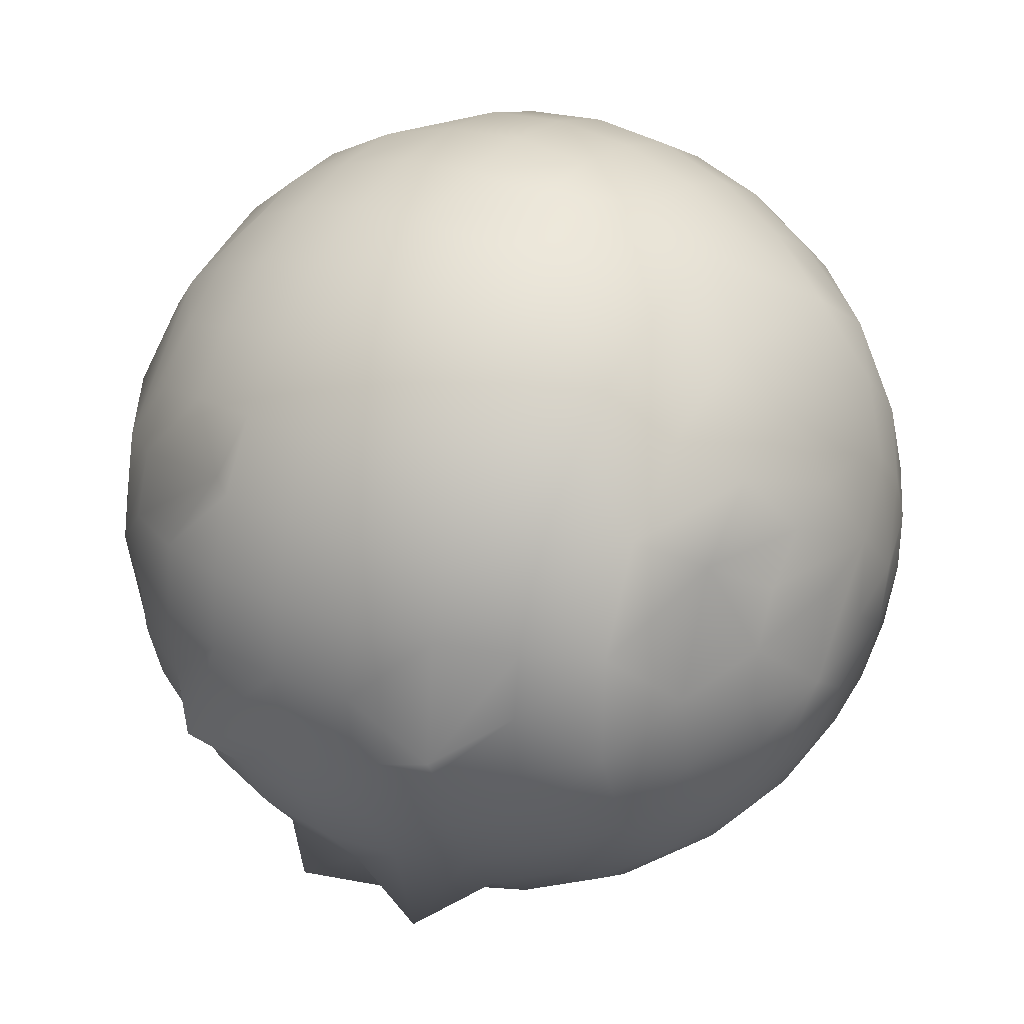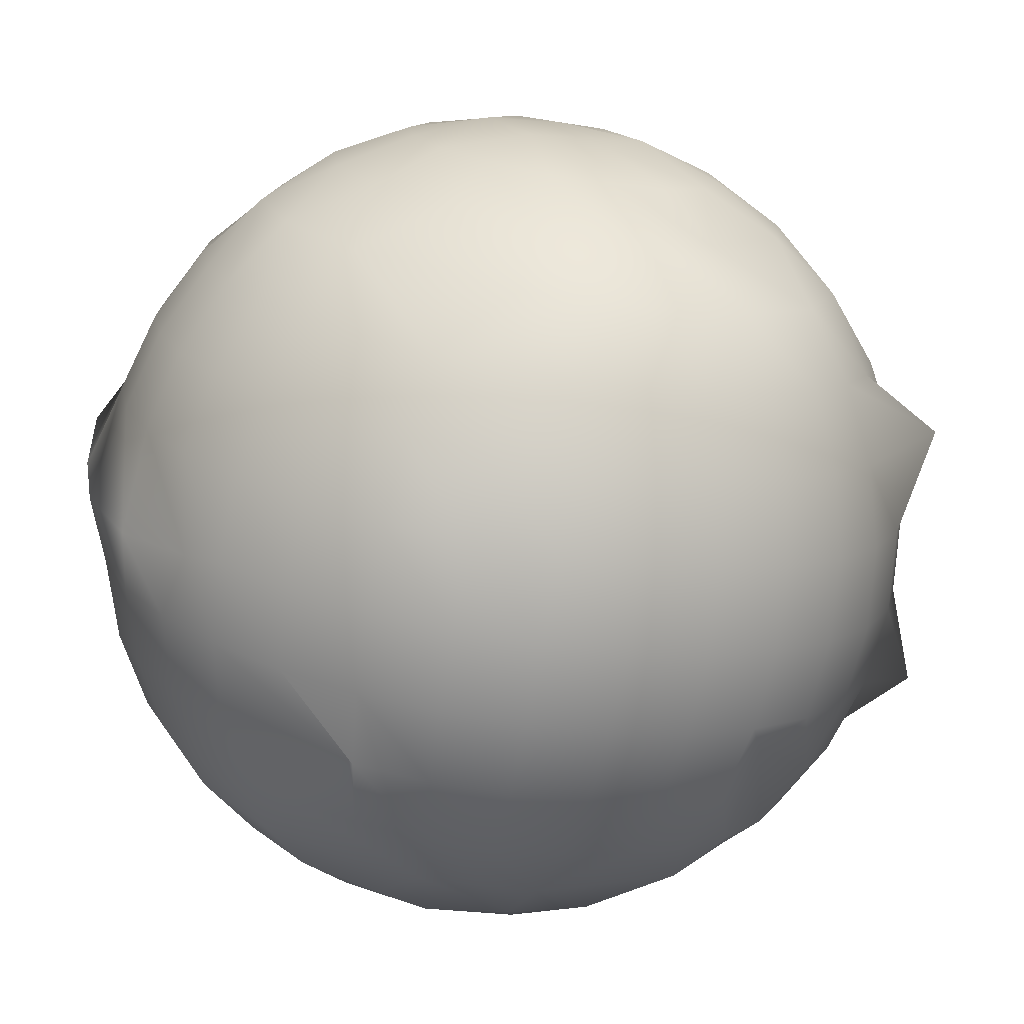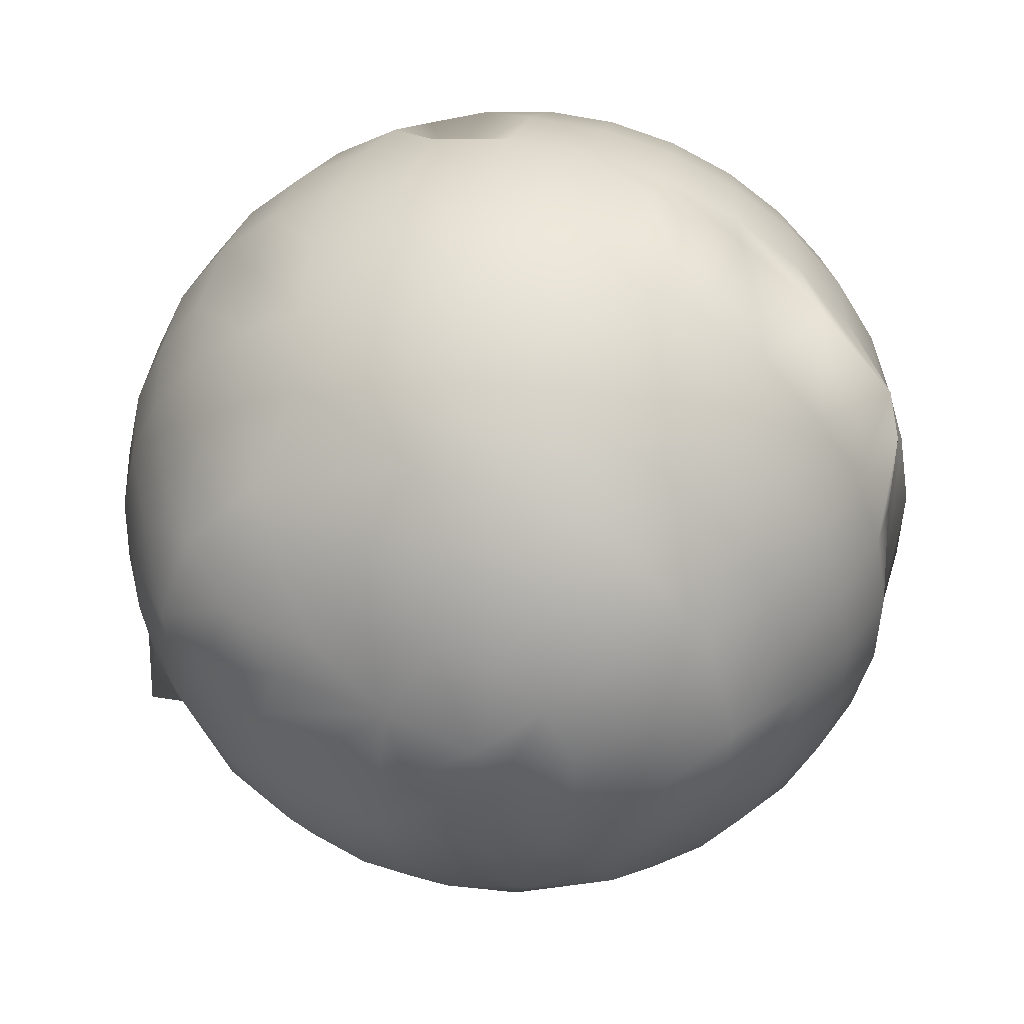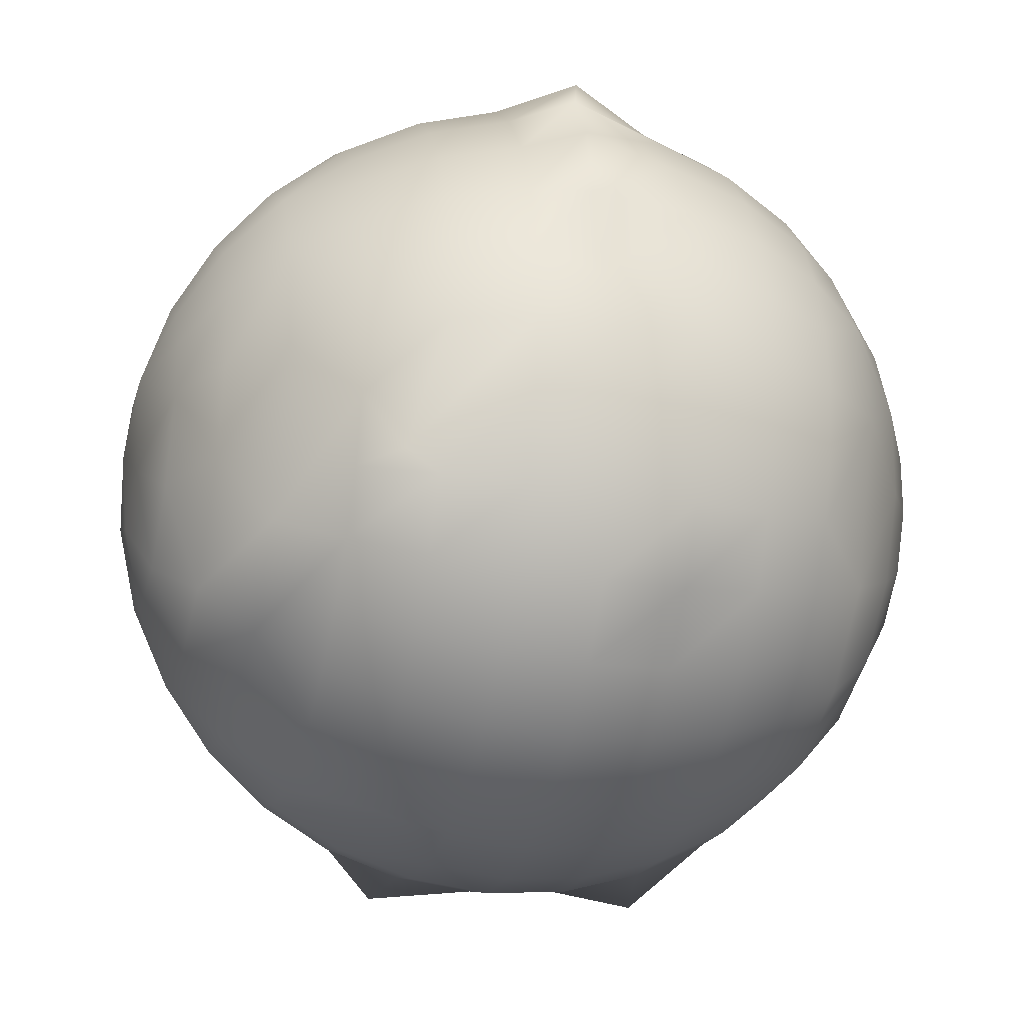
<metadata>
{"format":"obj","ext":"obj","renderer":"f3d","projection":"perspective","resolution":1024,"background":"white","views":[{"elev":3.2,"azim":120.6,"up":"+Z"},{"elev":26.7,"azim":40.5,"up":"+Y"},{"elev":26.9,"azim":-165.0,"up":"+Z"},{"elev":65.4,"azim":90.6,"up":"+Z"}]}
</metadata>
<code>
o Nao6_Left_Arm_Elbow
v 0.8986 2.063 0.0651
v 0.919 2.074 0.06121
v 0.9393 2.082 0.08377
v 0.9806 2.118 0.116
v 0.8674 2.107 0.2735
v 0.8435 2.104 0.2725
v 0.8204 2.103 0.2629
v 0.7999 2.1 0.2459
v 0.7813 2.101 0.226
v 0.7794 2.093 0.2099
v 0.7813 2.086 0.1854
v 0.7814 2.081 0.1685
v 0.8077 2.065 0.09366
v 0.8184 2.069 0.07683
v 0.8355 2.058 0.08063
v 0.8638 2.055 0.07618
v 0.8791 2.062 0.06212
v 0.8833 2.155 0.09423
v 0.8833 2.119 0.07324
v 0.8833 2.099 0.06839
v 0.8833 2.078 0.06759
v 0.8833 2.038 0.07812
v 0.8833 1.984 0.1391
v 0.8913 2.17 0.1103
v 0.898 2.139 0.08337
v 0.9006 2.12 0.07489
v 0.9025 2.1 0.07022
v 0.9037 2.079 0.06953
v 0.9025 2.021 0.09088
v 0.9006 2.005 0.1049
v 0.8913 1.979 0.1602
v 0.906 2.156 0.09859
v 0.9172 2.121 0.07977
v 0.921 2.101 0.07563
v 0.9241 2.06 0.07872
v 0.9233 2.04 0.08581
v 0.921 2.022 0.0963
v 0.9172 2.007 0.1098
v 0.9122 1.994 0.1257
v 0.906 1.985 0.1435
v 0.8949 2.181 0.1307
v 0.906 2.171 0.1162
v 0.9252 2.142 0.09425
v 0.9325 2.123 0.08769
v 0.938 2.103 0.08443
v 0.9425 2.062 0.08824
v 0.9414 2.042 0.09515
v 0.938 2.024 0.1051
v 0.9325 2.009 0.1177
v 0.906 1.981 0.1661
v 0.9252 2.16 0.111
v 0.946 2.126 0.09834
v 0.9529 2.106 0.09628
v 0.9572 2.086 0.09719
v 0.9587 2.065 0.1011
v 0.9572 2.046 0.1077
v 0.9529 2.027 0.1169
v 0.946 2.011 0.1283
v 0.9366 1.998 0.1415
v 0.9252 1.988 0.1559
v 0.898 1.98 0.1862
v 0.9172 2.174 0.1271
v 0.946 2.147 0.1144
v 0.957 2.129 0.1113
v 0.9652 2.11 0.1107
v 0.9702 2.09 0.1125
v 0.9719 2.07 0.1167
v 0.9652 2.031 0.1314
v 0.957 2.015 0.1413
v 0.9172 1.984 0.177
v 0.938 2.165 0.1296
v 0.9652 2.133 0.1261
v 0.9799 2.095 0.13
v 0.9818 2.074 0.1345
v 0.9799 2.054 0.1405
v 0.9743 2.036 0.1478
v 0.9652 2.019 0.1561
v 0.9529 2.004 0.1651
v 0.938 1.993 0.1745
v 0.9233 2.178 0.1413
v 0.9572 2.154 0.1406
v 0.9702 2.137 0.1422
v 0.9799 2.119 0.145
v 0.9858 2.099 0.1489
v 0.9878 2.079 0.1538
v 0.9858 2.059 0.1595
v 0.9799 2.04 0.1657
v 0.9702 2.023 0.1722
v 0.9233 1.987 0.1912
v 0.9719 2.142 0.1589
v 0.9818 2.124 0.1636
v 0.9878 2.105 0.1687
v 0.9899 2.085 0.1739
v 0.9878 2.064 0.1792
v 0.9719 2.027 0.1889
v 0.9587 2.012 0.193
v 0.9041 1.983 0.2004
v 0.9233 2.182 0.1567
v 0.9414 2.173 0.1627
v 0.9572 2.161 0.1691
v 0.9702 2.146 0.1757
v 0.9799 2.129 0.1822
v 0.9858 2.11 0.1884
v 0.9878 2.09 0.194
v 0.9858 2.07 0.1989
v 0.9799 2.05 0.2028
v 0.9702 2.032 0.2057
v 0.9414 2.002 0.2076
v 0.9025 2.188 0.1552
v 0.9652 2.15 0.1917
v 0.9743 2.134 0.2
v 0.9799 2.115 0.2074
v 0.9818 2.095 0.2134
v 0.9799 2.075 0.2179
v 0.9743 2.055 0.2207
v 0.9652 2.036 0.2217
v 0.921 1.993 0.214
v 0.9172 2.186 0.1709
v 0.9325 2.179 0.1833
v 0.946 2.168 0.1953
v 0.957 2.154 0.2066
v 0.9652 2.138 0.2165
v 0.9702 2.119 0.2248
v 0.9719 2.1 0.2312
v 0.9702 2.079 0.2354
v 0.9652 2.059 0.2372
v 0.957 2.04 0.2365
v 0.946 2.022 0.2335
v 0.9325 2.007 0.2282
v 0.946 2.158 0.2195
v 0.9529 2.142 0.2309
v 0.9572 2.123 0.2402
v 0.9587 2.104 0.2468
v 0.9572 2.083 0.2507
v 0.9529 2.063 0.2516
v 0.946 2.043 0.2495
v 0.906 2.188 0.1818
v 0.9162 2.183 0.1991
v 0.9252 2.173 0.2154
v 0.9325 2.16 0.2302
v 0.938 2.145 0.2428
v 0.9414 2.127 0.2527
v 0.9425 2.107 0.2596
v 0.9414 2.086 0.2633
v 0.938 2.066 0.2634
v 0.9325 2.046 0.2602
v 0.9252 2.028 0.2536
v 0.906 1.998 0.2317
v 0.8949 1.988 0.2171
v 0.8833 1.981 0.2009
v 0.9172 2.163 0.2381
v 0.921 2.147 0.2516
v 0.9233 2.129 0.2621
v 0.9241 2.109 0.2692
v 0.9233 2.089 0.2726
v 0.921 2.068 0.2722
v 0.9172 2.048 0.2681
v 0.906 2.013 0.2493
v 0.8874 2.191 0.1672
v 0.8913 2.19 0.1877
v 0.8949 2.185 0.2077
v 0.9006 2.164 0.243
v 0.9025 2.148 0.257
v 0.9037 2.131 0.2678
v 0.9041 2.111 0.275
v 0.9037 2.09 0.2783
v 0.9006 2.049 0.273
v 0.8833 2.177 0.2277
v 0.8833 2.164 0.2446
v 0.8833 2.149 0.2588
v 0.8833 2.131 0.2698
v 0.8833 2.112 0.277
v 0.8833 2.091 0.2803
v 0.8833 2.07 0.2795
v 0.8833 2.05 0.2746
v 0.8833 2.031 0.2659
v 0.8833 2.014 0.2536
v 0.8833 2 0.2383
v 0.8754 2.19 0.1877
v 0.8718 2.185 0.2077
v 0.866 2.164 0.243
v 0.8641 2.148 0.257
v 0.8629 2.131 0.2678
v 0.8629 2.09 0.2783
v 0.8641 2.07 0.2777
v 0.866 2.049 0.273
v 0.8545 2.175 0.2222
v 0.8494 2.163 0.2381
v 0.8457 2.147 0.2516
v 0.8433 2.129 0.2621
v 0.8433 2.089 0.2726
v 0.8457 2.068 0.2722
v 0.8494 2.048 0.2681
v 0.8545 2.029 0.2604
v 0.8607 2.013 0.2493
v 0.8677 1.999 0.2353
v 0.8607 2.188 0.1818
v 0.8504 2.183 0.1991
v 0.8341 2.16 0.2302
v 0.8286 2.145 0.2428
v 0.8253 2.127 0.2527
v 0.8253 2.086 0.2633
v 0.8286 2.066 0.2634
v 0.8341 2.046 0.2602
v 0.8833 2.188 0.1469
v 0.8301 2.171 0.2064
v 0.8207 2.158 0.2195
v 0.8137 2.142 0.2309
v 0.8094 2.123 0.2402
v 0.8094 2.083 0.2507
v 0.8137 2.063 0.2516
v 0.8207 2.043 0.2495
v 0.8301 2.025 0.2446
v 0.8415 2.009 0.2369
v 0.8545 1.997 0.2268
v 0.866 2.189 0.1586
v 0.8494 2.186 0.1709
v 0.8341 2.179 0.1833
v 0.8097 2.154 0.2066
v 0.8015 2.138 0.2165
v 0.7964 2.119 0.2248
v 0.7964 2.079 0.2354
v 0.8015 2.059 0.2372
v 0.8097 2.04 0.2365
v 0.8137 2.165 0.1827
v 0.8015 2.15 0.1917
v 0.7924 2.134 0.2
v 0.7868 2.115 0.2074
v 0.7868 2.075 0.2179
v 0.7924 2.055 0.2207
v 0.8015 2.036 0.2217
v 0.8137 2.019 0.2209
v 0.8286 2.005 0.2183
v 0.8457 1.993 0.214
v 0.8641 1.985 0.2081
v 0.8433 2.182 0.1567
v 0.8253 2.173 0.1627
v 0.7964 2.146 0.1757
v 0.7868 2.129 0.1822
v 0.7808 2.11 0.1884
v 0.7808 2.07 0.1989
v 0.7868 2.05 0.2028
v 0.7964 2.032 0.2057
v 0.808 2.157 0.1548
v 0.7947 2.142 0.1589
v 0.7849 2.124 0.1636
v 0.7788 2.105 0.1687
v 0.7788 2.064 0.1792
v 0.7849 2.045 0.1843
v 0.7947 2.027 0.1889
v 0.808 2.012 0.193
v 0.8241 1.999 0.1964
v 0.8426 1.989 0.1989
v 0.8629 2.185 0.1435
v 0.8433 2.178 0.1413
v 0.8253 2.167 0.1403
v 0.7964 2.137 0.1422
v 0.7868 2.119 0.145
v 0.7808 2.099 0.1489
v 0.7808 2.059 0.1595
v 0.7868 2.04 0.1657
v 0.7964 2.023 0.1722
v 0.8137 2.15 0.127
v 0.8015 2.133 0.1261
v 0.7924 2.114 0.1272
v 0.7868 2.095 0.13
v 0.7849 2.074 0.1345
v 0.7868 2.054 0.1405
v 0.7924 2.036 0.1478
v 0.8015 2.019 0.1561
v 0.8137 2.004 0.1651
v 0.8286 1.993 0.1745
v 0.8457 1.985 0.1838
v 0.8641 1.981 0.1927
v 0.8494 2.174 0.1271
v 0.8097 2.129 0.1113
v 0.8015 2.11 0.1107
v 0.7964 2.09 0.1125
v 0.7947 2.07 0.1167
v 0.7964 2.05 0.123
v 0.8015 2.031 0.1314
v 0.8097 2.015 0.1413
v 0.8415 2.16 0.111
v 0.8207 2.126 0.09834
v 0.8137 2.106 0.09628
v 0.8094 2.086 0.09719
v 0.8094 2.046 0.1077
v 0.8137 2.027 0.1169
v 0.8207 2.011 0.1283
v 0.8301 1.998 0.1415
v 0.8415 1.988 0.1559
v 0.8607 2.171 0.1162
v 0.8415 2.142 0.09425
v 0.8341 2.123 0.08769
v 0.8286 2.103 0.08443
v 0.8253 2.083 0.08462
v 0.8253 2.042 0.09515
v 0.8286 2.024 0.1051
v 0.8341 2.009 0.1177
v 0.8607 1.981 0.1661
v 0.8607 2.156 0.09859
v 0.8494 2.121 0.07977
v 0.8457 2.101 0.07563
v 0.8433 2.08 0.07528
v 0.8433 2.04 0.08581
v 0.8457 2.022 0.0963
v 0.8494 2.007 0.1098
v 0.8545 1.994 0.1257
v 0.8607 1.985 0.1435
v 0.8754 1.979 0.1818
v 0.8793 2.18 0.1277
v 0.8754 2.17 0.1103
v 0.8686 2.139 0.08337
v 0.866 2.12 0.07489
v 0.8641 2.1 0.07022
v 0.8629 2.079 0.06953
v 0.8629 2.038 0.08006
v 0.866 2.005 0.1049
v 0.8754 1.979 0.1602
v 0.8833 2.005 0.1032
v 0.8833 1.993 0.1201
v 0.9084 2.031 0.06919
v 0.9767 2.053 0.1832
v 0.9091 2.059 0.2613
v 0.8752 2.024 0.09015
v 0.9794 2.046 0.1181
f 254 255 236
f 41 80 62
f 319 31 310
f 254 292 275 255
f 148 149 117
f 254 236 217 216
f 70 61 50
f 274 310 150 235
f 61 97 150
f 109 98 80 41
f 273 274 253
f 216 197 179 159
f 312 311 24
f 149 235 150 97
f 50 61 310 31
f 41 311 254 205
f 41 42 24 311
f 311 312 292 254
f 273 300 310 274
f 216 159 205 254
f 61 150 310
f 159 109 41 205
f 22 17 1 322
f 325 22 322 29
f 18 312 24
f 320 325 29 30
f 313 18 25
f 321 320 30
f 19 313 25 26
f 20 19 26 27
f 319 23 31
f 21 20 27 28
f 17 21 28 1
f 28 27 34 2
f 1 28 2 35
f 322 1 35 36
f 29 322 36 37
f 18 24 32
f 30 29 37 38
f 25 18 32
f 321 30 38 39
f 26 25 33
f 23 321 39 40
f 27 26 33 34
f 31 23 40
f 38 37 48 49
f 25 32 43
f 39 38 49
f 33 25 43 44
f 34 33 44 45
f 31 40 50
f 2 34 45 3
f 35 2 3 46
f 36 35 46 47
f 37 36 47 48
f 32 24 42
f 46 3 54 55
f 47 46 55 56
f 48 47 56 57
f 32 42 51
f 49 48 57 58
f 43 32 51
f 39 49 58 59
f 44 43 52
f 40 39 59 60
f 45 44 52 53
f 50 40 60
f 3 45 53 54
f 59 58 69
f 52 43 63 64
f 53 52 64 65
f 50 60 70
f 54 53 65 66
f 55 54 66 67
f 56 55 67 326
f 57 56 326 68
f 51 42 62
f 58 57 68 69
f 43 51 63
f 326 67 74 75
f 68 326 75 76
f 51 62 71
f 69 68 76 77
f 63 51 71
f 59 69 77 78
f 64 63 72
f 60 59 78 79
f 65 64 72 4
f 70 60 79
f 66 65 4 73
f 67 66 73 74
f 72 63 81 82
f 4 72 82 83
f 70 79 89
f 73 4 83 84
f 74 73 84 85
f 75 74 85 86
f 41 62 42
f 76 75 86 87
f 71 62 80
f 77 76 87 88
f 63 71 81
f 78 77 88
f 86 85 93 94
f 87 86 94 323
f 71 80 99
f 88 87 323 95
f 81 71 99
f 78 88 95 96
f 82 81 90
f 79 78 96 108
f 83 82 90 91
f 89 79 108
f 84 83 91 92
f 85 84 92 93
f 91 90 101 102
f 89 108 117
f 92 91 102 103
f 93 92 103 104
f 94 93 104 105
f 323 94 105 106
f 99 80 98
f 95 323 106 107
f 81 99 100
f 96 95 107
f 90 81 100 101
f 106 105 114 115
f 107 106 115 116
f 96 107 116 128
f 101 100 110
f 108 96 128
f 102 101 110 111
f 103 102 111 112
f 104 103 112 113
f 105 104 113 114
f 111 110 121 122
f 117 108 129
f 112 111 122 123
f 113 112 123 124
f 114 113 124 125
f 117 149 97 89
f 115 114 125 126
f 99 98 118 119
f 116 115 126 127
f 100 99 119 120
f 128 116 127
f 110 100 120 121
f 108 128 129
f 126 125 134 135
f 119 118 137
f 127 126 135 136
f 128 127 136
f 121 120 130
f 122 121 130 131
f 117 129 148
f 123 122 131 132
f 124 123 132 133
f 125 124 133 134
f 148 129 158
f 132 131 141 142
f 133 132 142 143
f 134 133 143 144
f 135 134 144 145
f 119 137 138
f 136 135 145 146
f 120 119 138 139
f 128 136 146 147
f 130 120 139 140
f 129 128 147 158
f 131 130 140 141
f 146 145 156 157
f 147 146 157
f 140 139 151
f 141 140 151 152
f 142 141 152 153
f 159 179 160
f 143 142 153 154
f 144 143 154 155
f 145 144 155 156
f 154 153 164 165
f 155 154 165 166
f 156 155 166 324
f 138 137 160 161
f 157 156 324 167
f 139 138 161 168
f 147 157 167 176
f 151 139 168 162
f 158 147 176
f 152 151 162 163
f 148 158 178
f 153 152 163 164
f 168 161 180
f 176 167 175
f 162 168 169
f 158 176 177
f 163 162 169 170
f 178 158 177
f 164 163 170 171
f 165 164 171 172
f 166 165 172 173
f 324 166 173 174
f 161 160 179 180
f 167 324 174 175
f 172 171 183 5
f 173 172 5 184
f 174 173 184 185
f 175 174 185 186
f 168 180 187
f 176 175 186 194
f 169 168 187 181
f 177 176 194 195
f 170 169 181 182
f 178 177 195 196
f 171 170 182 183
f 194 186 193
f 181 187 188
f 182 181 188 189
f 183 182 189 190
f 148 178 149
f 5 183 190 6
f 184 5 6 191
f 185 184 191 192
f 180 179 197 198
f 186 185 192 193
f 187 180 198
f 191 6 7 202
f 192 191 202 203
f 193 192 203 204
f 187 198 206
f 194 193 204 213
f 188 187 206 199
f 195 194 213 214
f 189 188 199 200
f 196 195 214 215
f 190 189 200 201
f 6 190 201 7
f 199 206 207
f 200 199 207 208
f 201 200 208 209
f 216 217 197
f 7 201 209 8
f 202 7 8 210
f 203 202 210 211
f 198 197 217 218
f 204 203 211 212
f 206 198 218
f 213 204 212
f 210 8 9 222
f 211 210 222 223
f 212 211 223 224
f 206 218 225
f 213 212 224 232
f 207 206 225 219
f 214 213 232 233
f 208 207 219 220
f 215 214 233 234
f 209 208 220 221
f 8 209 221 9
f 220 219 226 227
f 221 220 227 228
f 9 221 228 10
f 222 9 10 229
f 223 222 229 230
f 218 217 236 237
f 224 223 230 231
f 225 218 237
f 232 224 231
f 219 225 226
f 230 229 241 242
f 231 230 242 243
f 225 237 244
f 232 231 243 251
f 226 225 244 238
f 233 232 251 252
f 227 226 238 239
f 234 233 252 253
f 228 227 239 240
f 10 228 240 11
f 229 10 11 241
f 240 239 246 247
f 11 240 247 12
f 241 11 12 248
f 242 241 248 249
f 237 236 255 256
f 243 242 249 250
f 244 237 256
f 251 243 250
f 238 244 245
f 239 238 245 246
f 250 249 261 262
f 244 256 263
f 251 250 262 271
f 245 244 263 257
f 252 251 271 272
f 246 245 257 258
f 253 252 272 273
f 247 246 258 259
f 12 247 259 267
f 248 12 267 260
f 249 248 260 261
f 259 258 265 266
f 267 259 266
f 260 267 268
f 261 260 268 269
f 256 255 275
f 262 261 269 270
f 271 262 270
f 257 263 264
f 258 257 264 265
f 270 269 281 282
f 263 256 283
f 271 270 282
f 264 263 276
f 272 271 291
f 265 264 276 277
f 273 272 291
f 266 265 277 278
f 267 266 278 279
f 268 267 279 280
f 269 268 280 281
f 256 275 283
f 279 278 286 13
f 280 279 13 287
f 281 280 287 288
f 283 275 292
f 282 281 288 289
f 263 283 293
f 271 282 289 290
f 276 263 293 284
f 291 271 290
f 277 276 284 285
f 273 291 300
f 278 277 285 286
f 293 283 301
f 290 289 299 308
f 284 293 294
f 291 290 308 309
f 285 284 294 295
f 300 291 309
f 286 285 295 296
f 13 286 296 14
f 287 13 14 297
f 288 287 297 298
f 283 292 301
f 289 288 298 299
f 14 296 304 15
f 297 14 15 305
f 298 297 305 306
f 299 298 306 307
f 293 301 313
f 308 299 307
f 294 293 313 302
f 295 294 302 303
f 300 309 319
f 296 295 303 304
f 308 307 318 321
f 302 313 314
f 309 308 321 23
f 303 302 314 315
f 319 309 23
f 304 303 315 316
f 159 137 118 98 109
f 15 304 316 16
f 305 15 16 317
f 306 305 317 325
f 301 292 312
f 307 306 325 318
f 317 16 17 22
f 325 317 22
f 301 312 18
f 318 325 320
f 313 301 18
f 321 318 320
f 314 313 19
f 315 314 19 20
f 316 315 20 21
f 16 316 21 17
f 178 196 235 149
f 215 234 235
f 300 319 310
f 89 97 61 70
f 196 215 235
f 159 160 137
f 253 274 235 234

</code>
